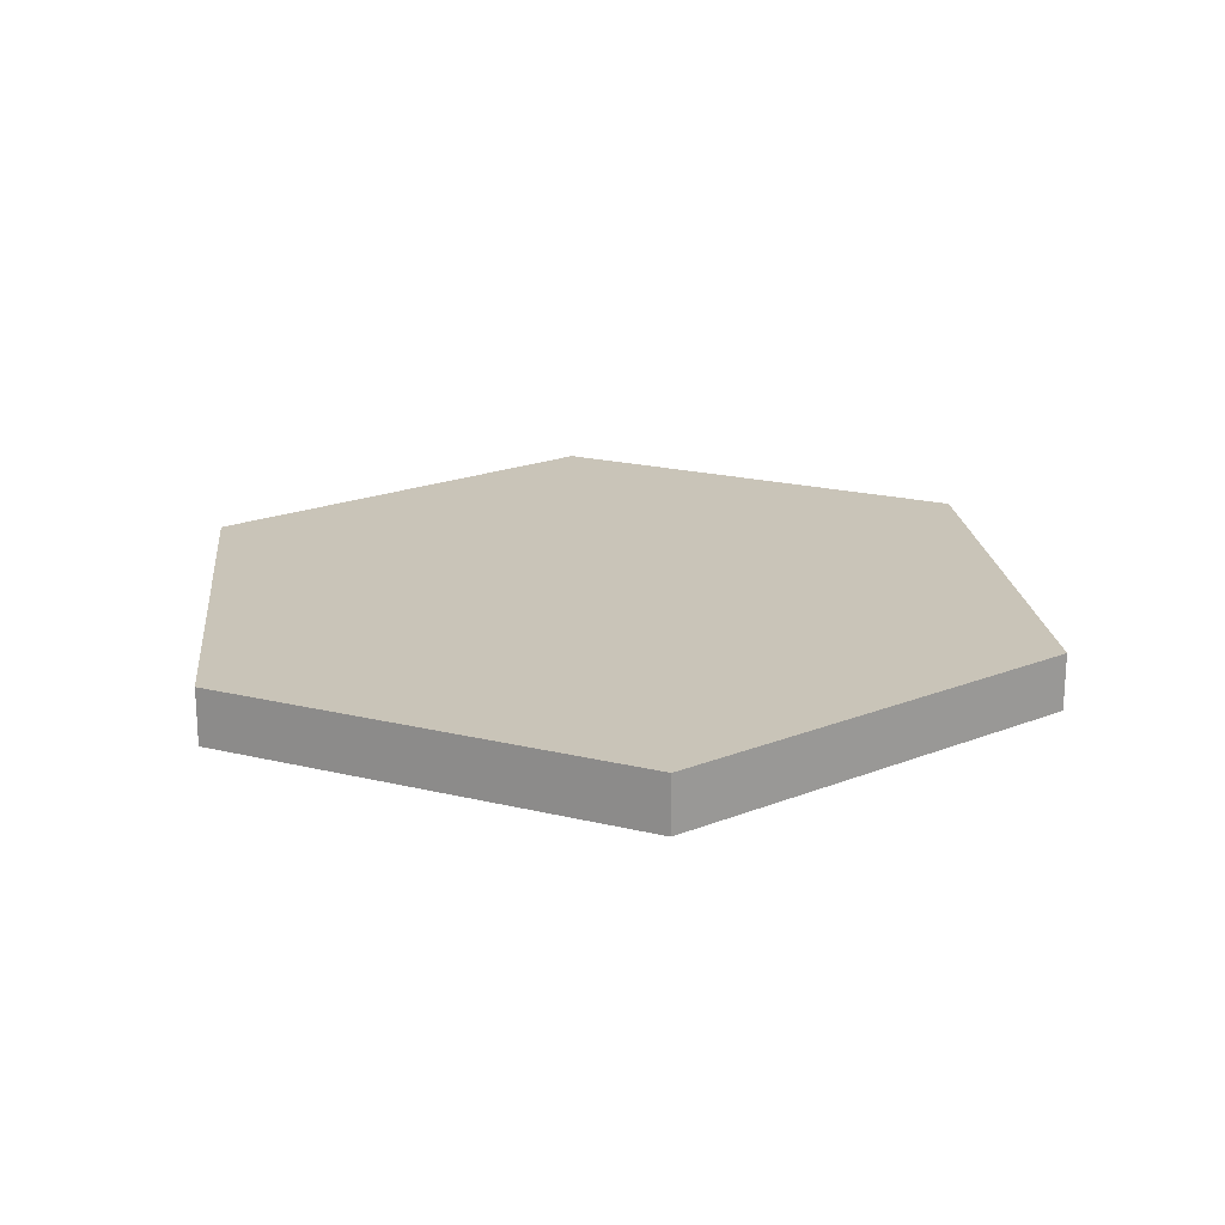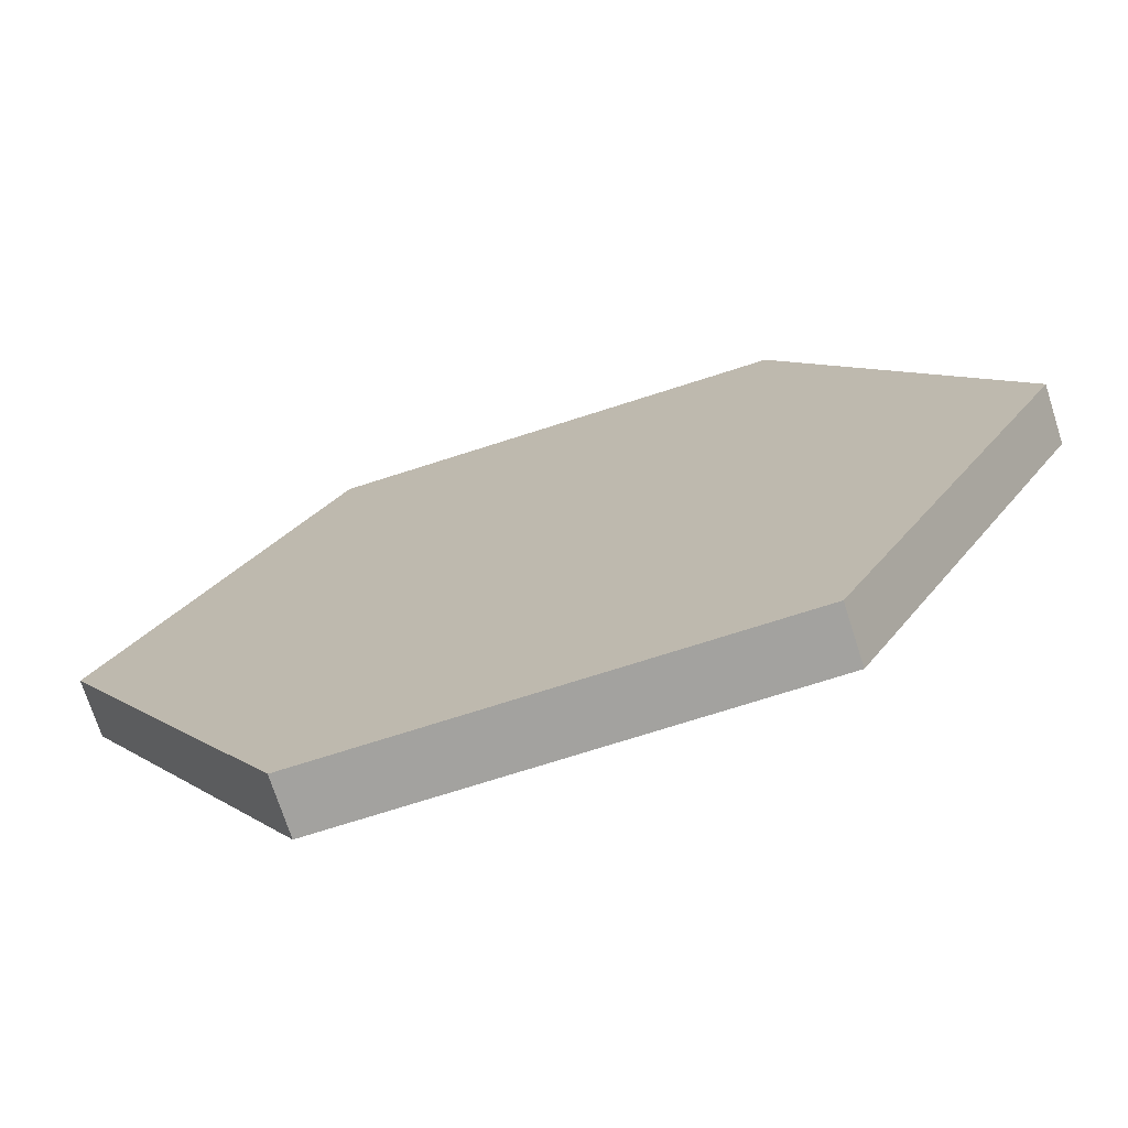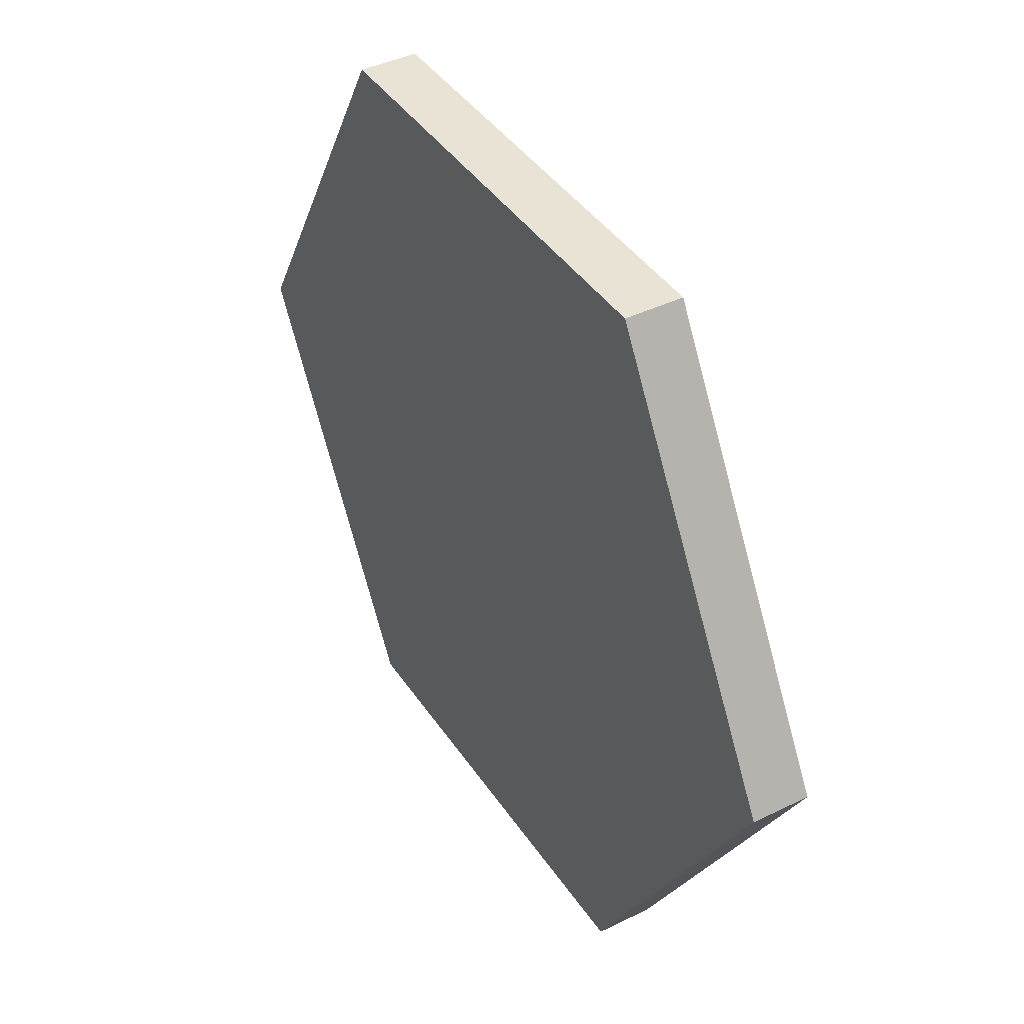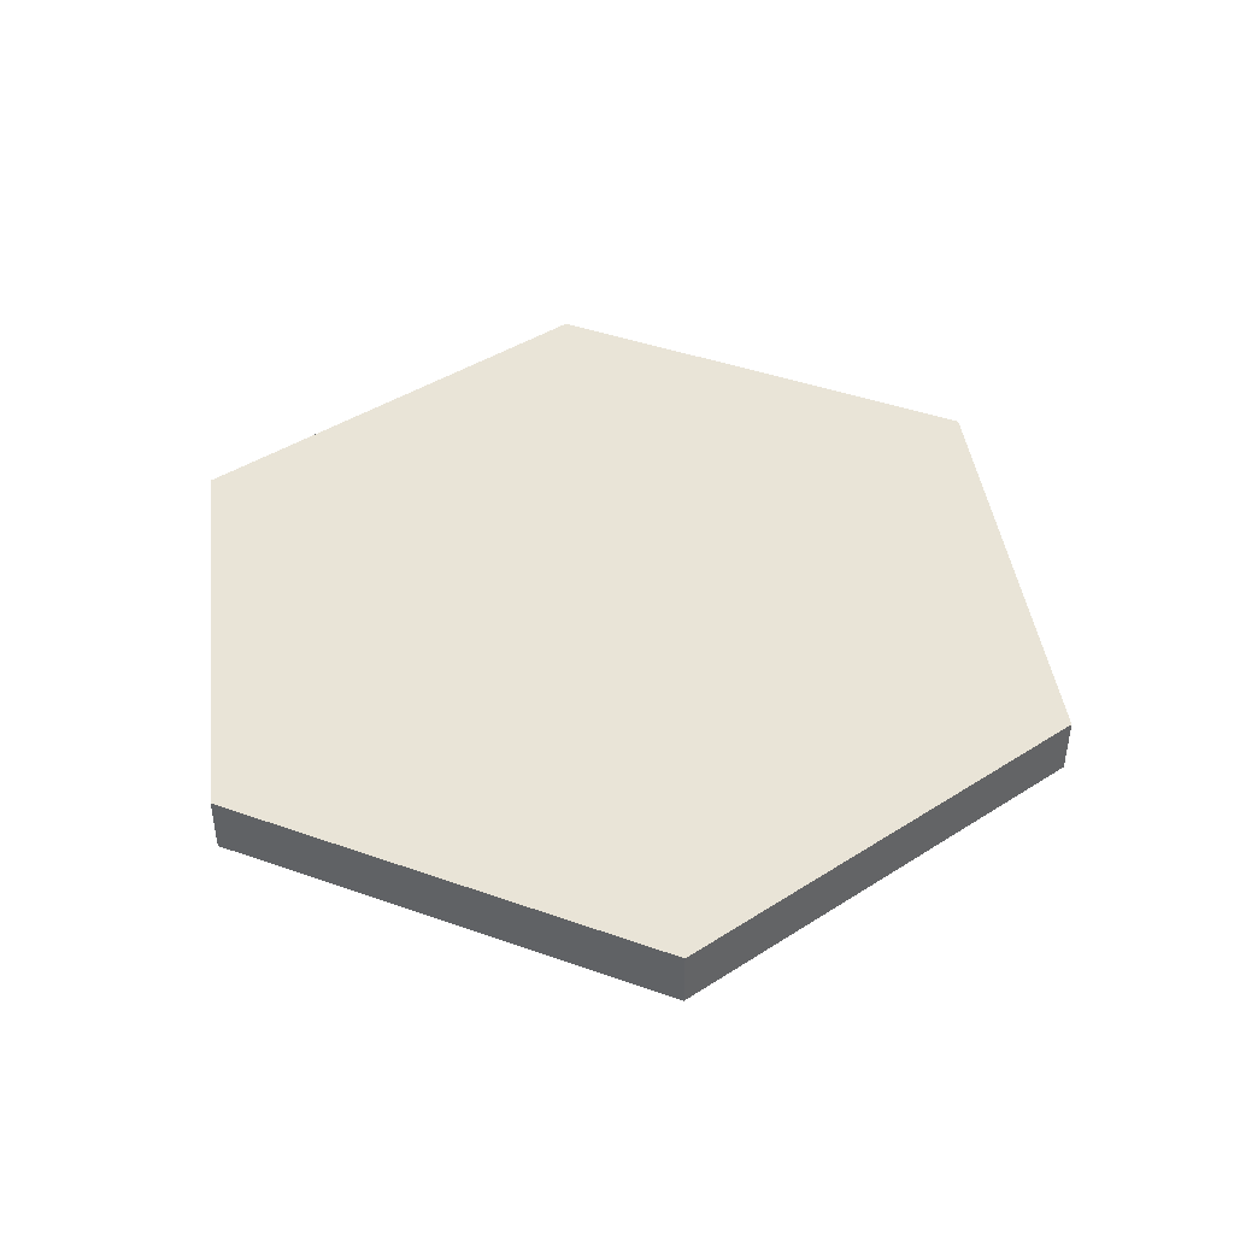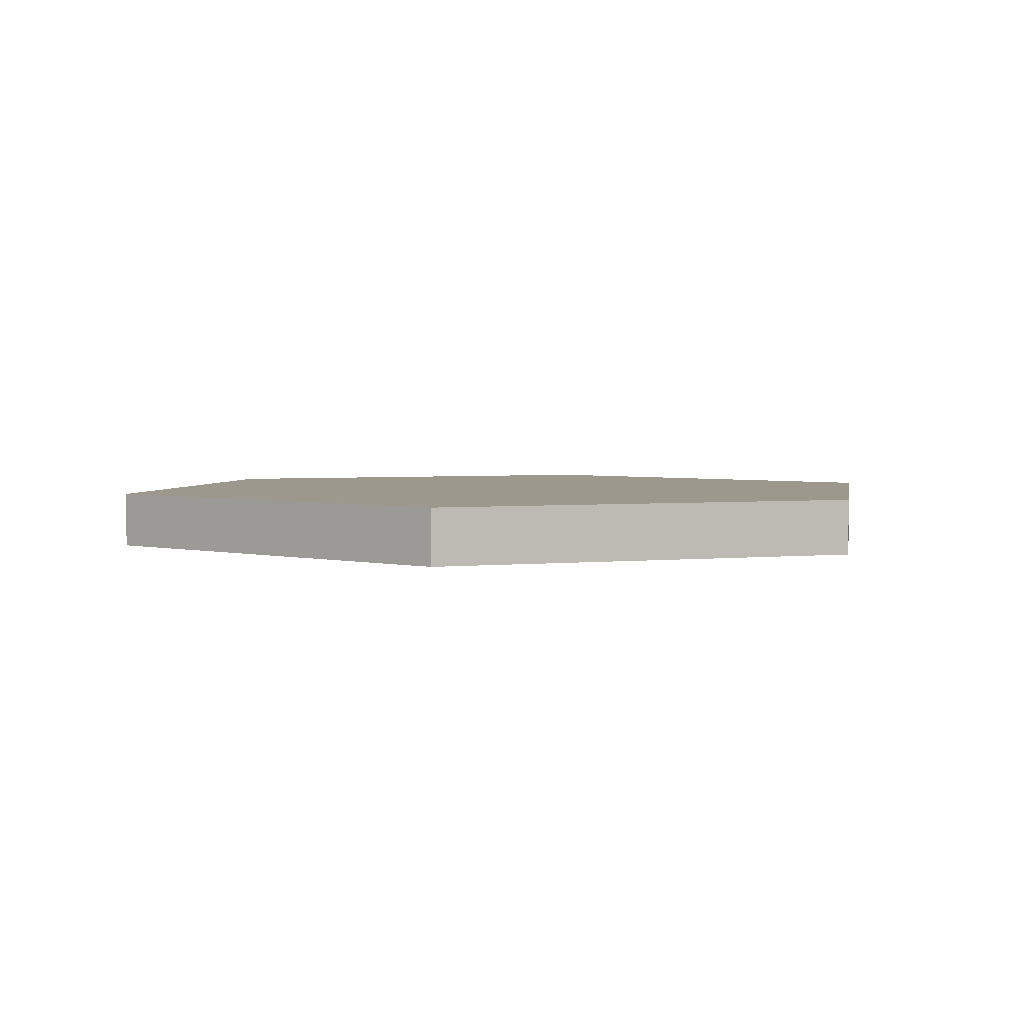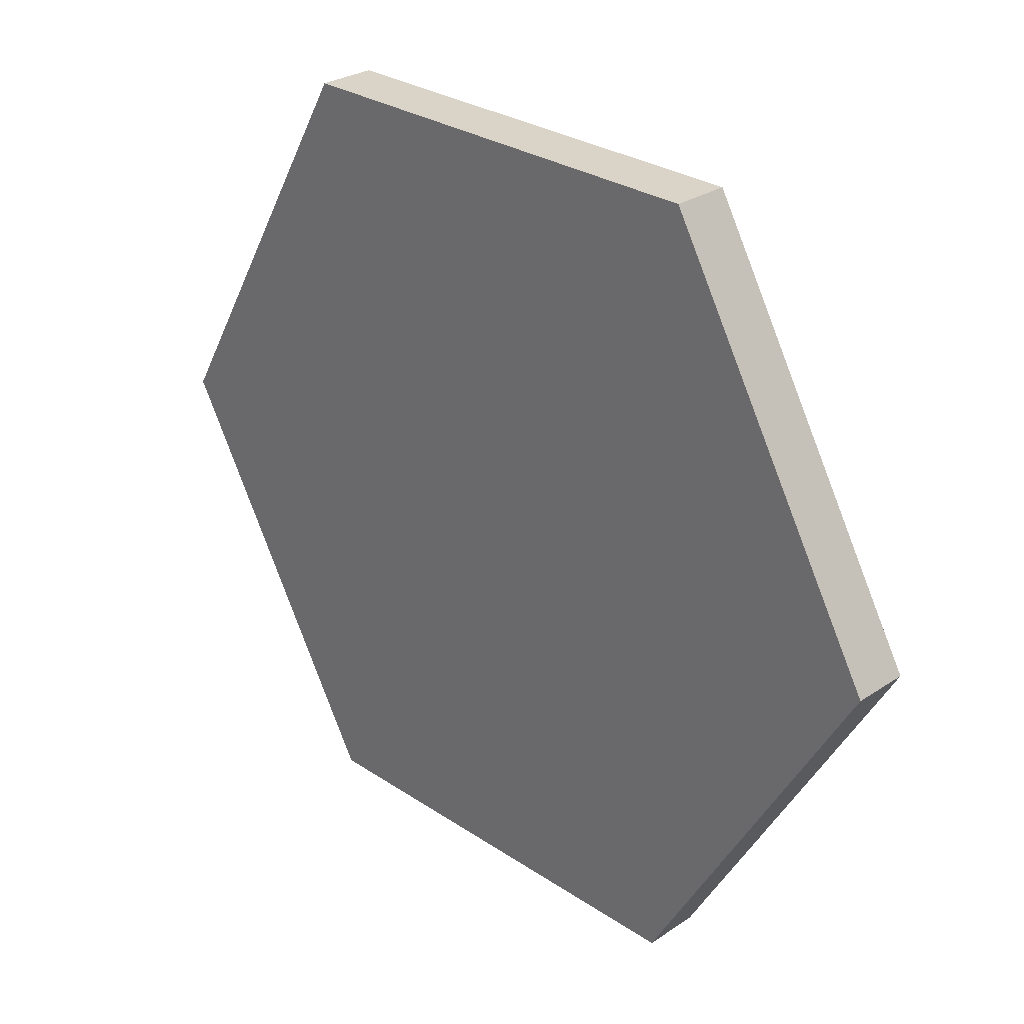
<metadata>
{"format":"obj","ext":"obj","renderer":"f3d","projection":"perspective","resolution":1024,"background":"white","views":[{"elev":20.2,"azim":-96.0,"up":"+Y"},{"elev":-72.4,"azim":17.8,"up":"+Z"},{"elev":41.3,"azim":59.2,"up":"+Z"},{"elev":42.8,"azim":-97.2,"up":"+Y"},{"elev":3.1,"azim":-20.2,"up":"+Y"},{"elev":28.5,"azim":-134.9,"up":"+Z"}]}
</metadata>
<code>
v  0.5 0.0313 -0
v  0.25 0.0313 -0.433
v  -0.25 0.0313 -0.433
v  -0.5 0.0313 0
v  -0.25 0.0313 0.433
v  0.25 0.0313 0.433
v  0.5 -0.0313 -0
v  0.25 -0.0313 -0.433
v  -0.25 -0.0313 -0.433
v  -0.5 -0.0313 0
v  -0.25 -0.0313 0.433
v  0.25 -0.0313 0.433
g HexT_COL
f 6 1 2
f 6 2 3
f 6 3 4
f 6 4 5
f 8 7 12
f 12 11 10
f 12 10 9
f 8 12 9
f 10 11 5
f 5 4 10
f 11 12 6
f 6 5 11
f 12 7 1
f 1 6 12
f 7 8 2
f 2 1 7
f 8 9 3
f 3 2 8
f 9 10 4
f 4 3 9

</code>
